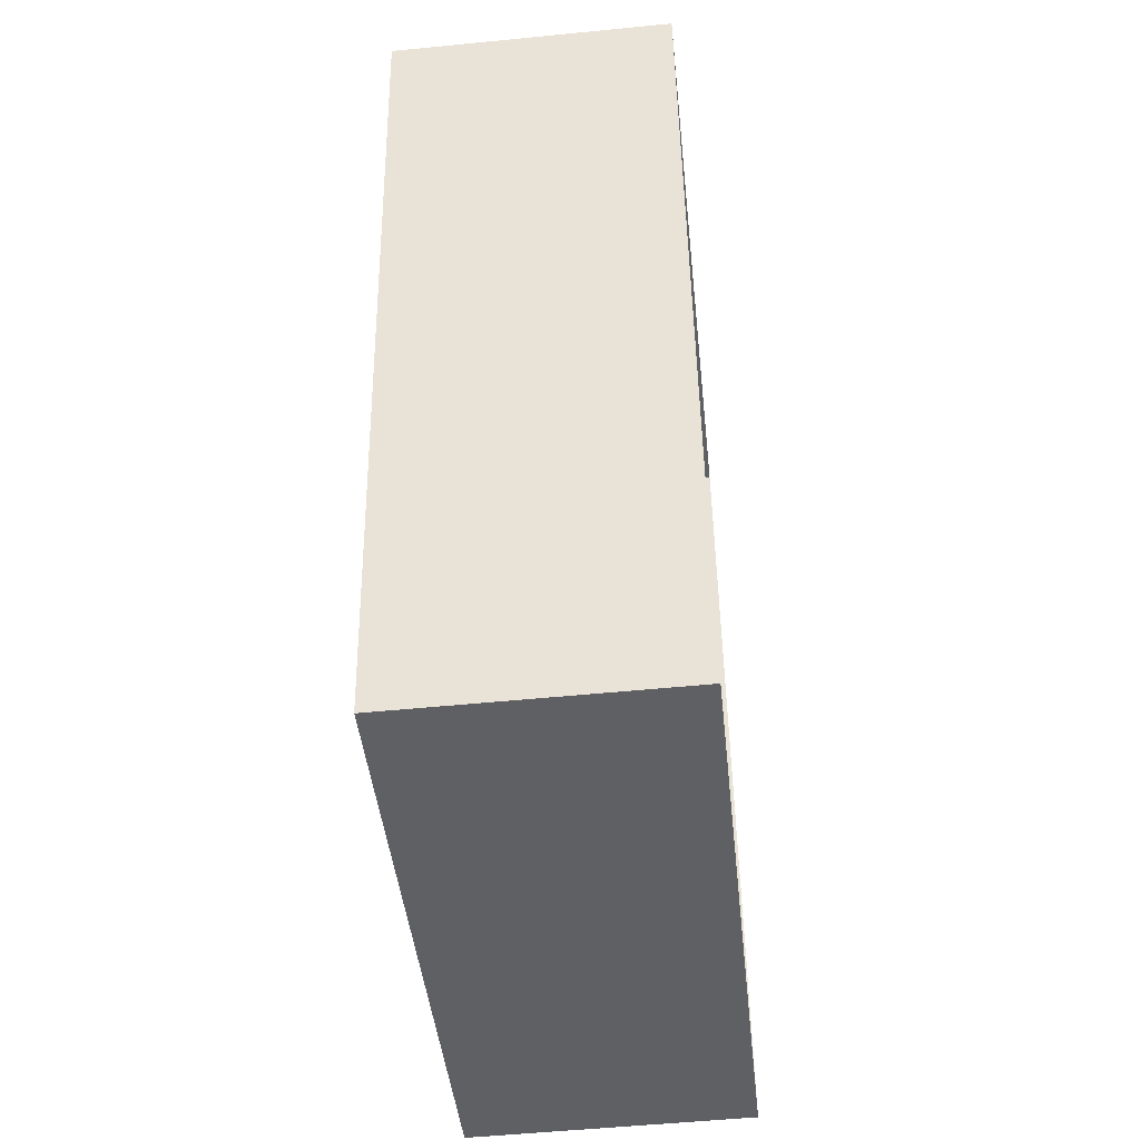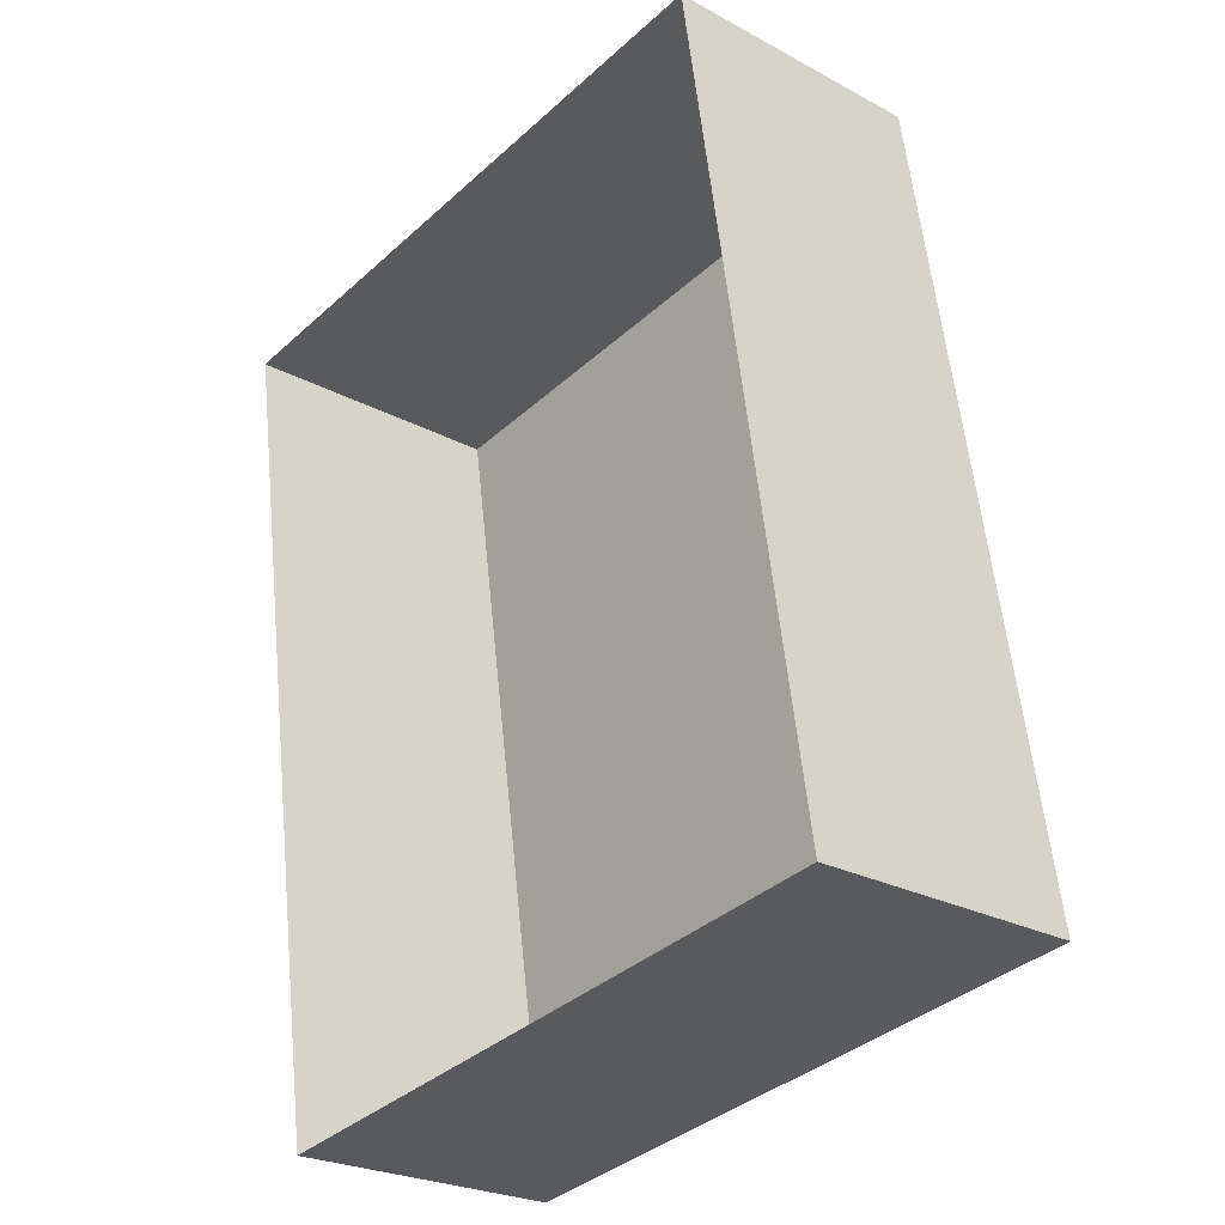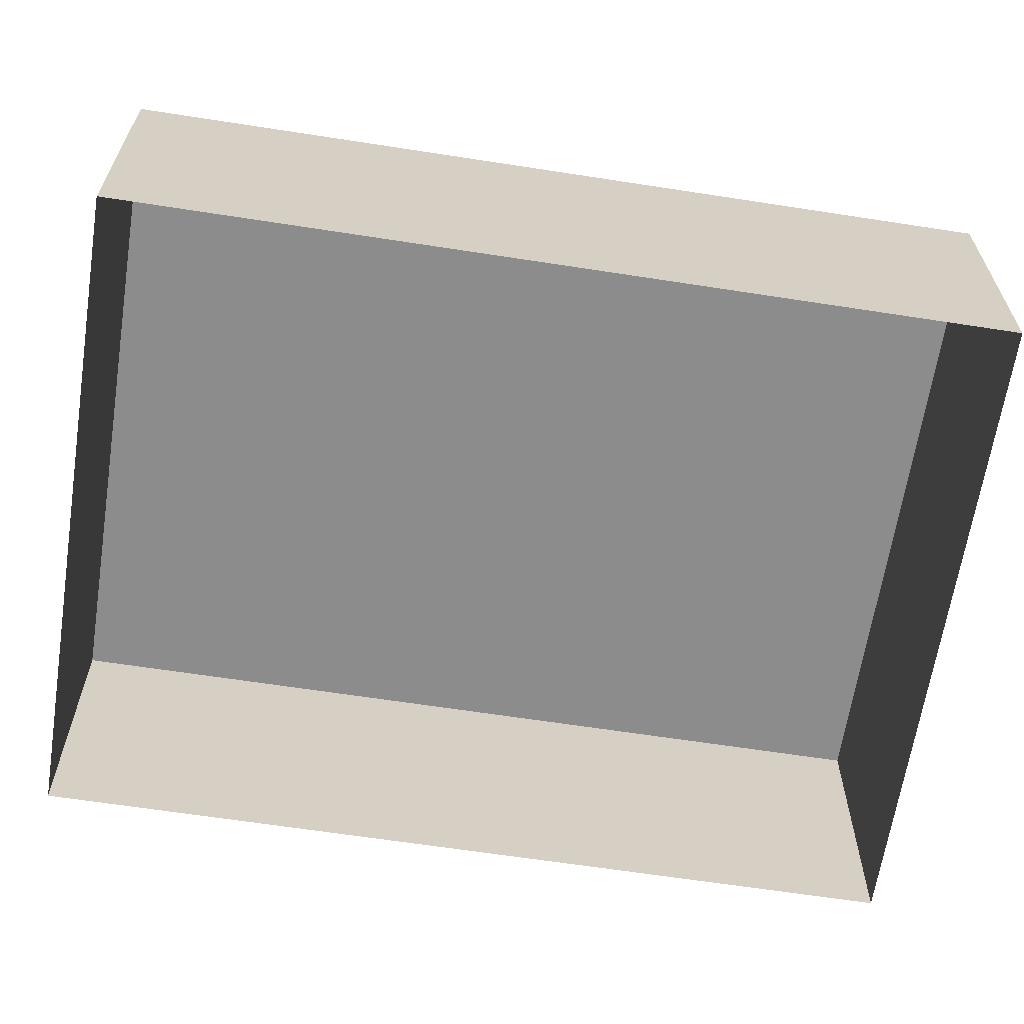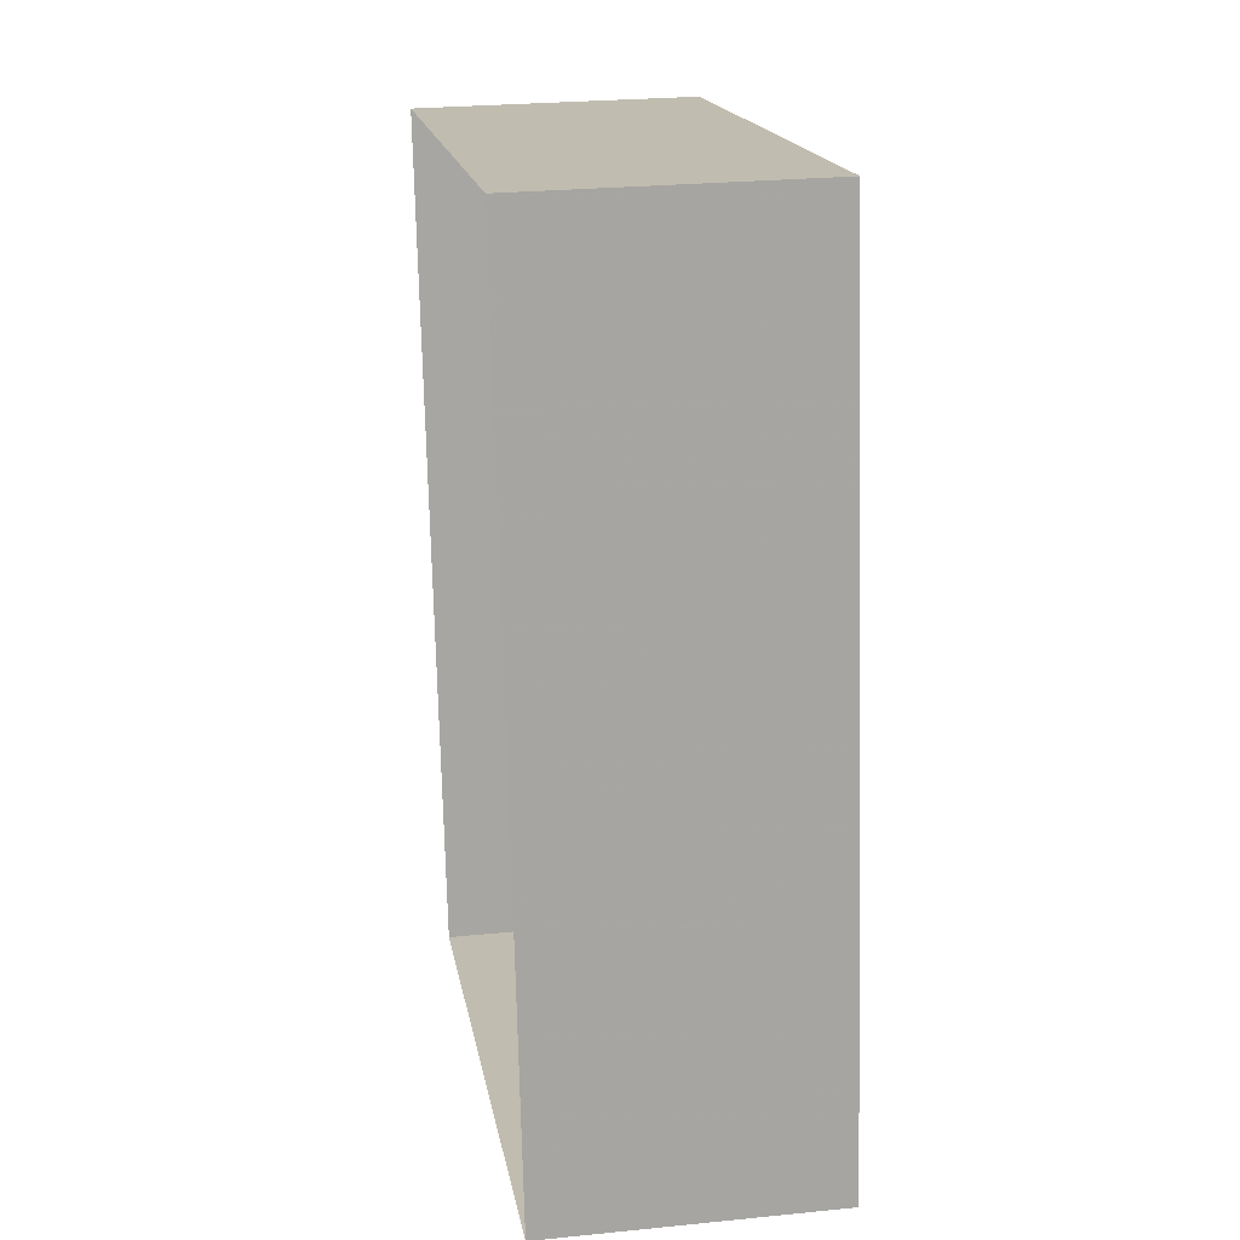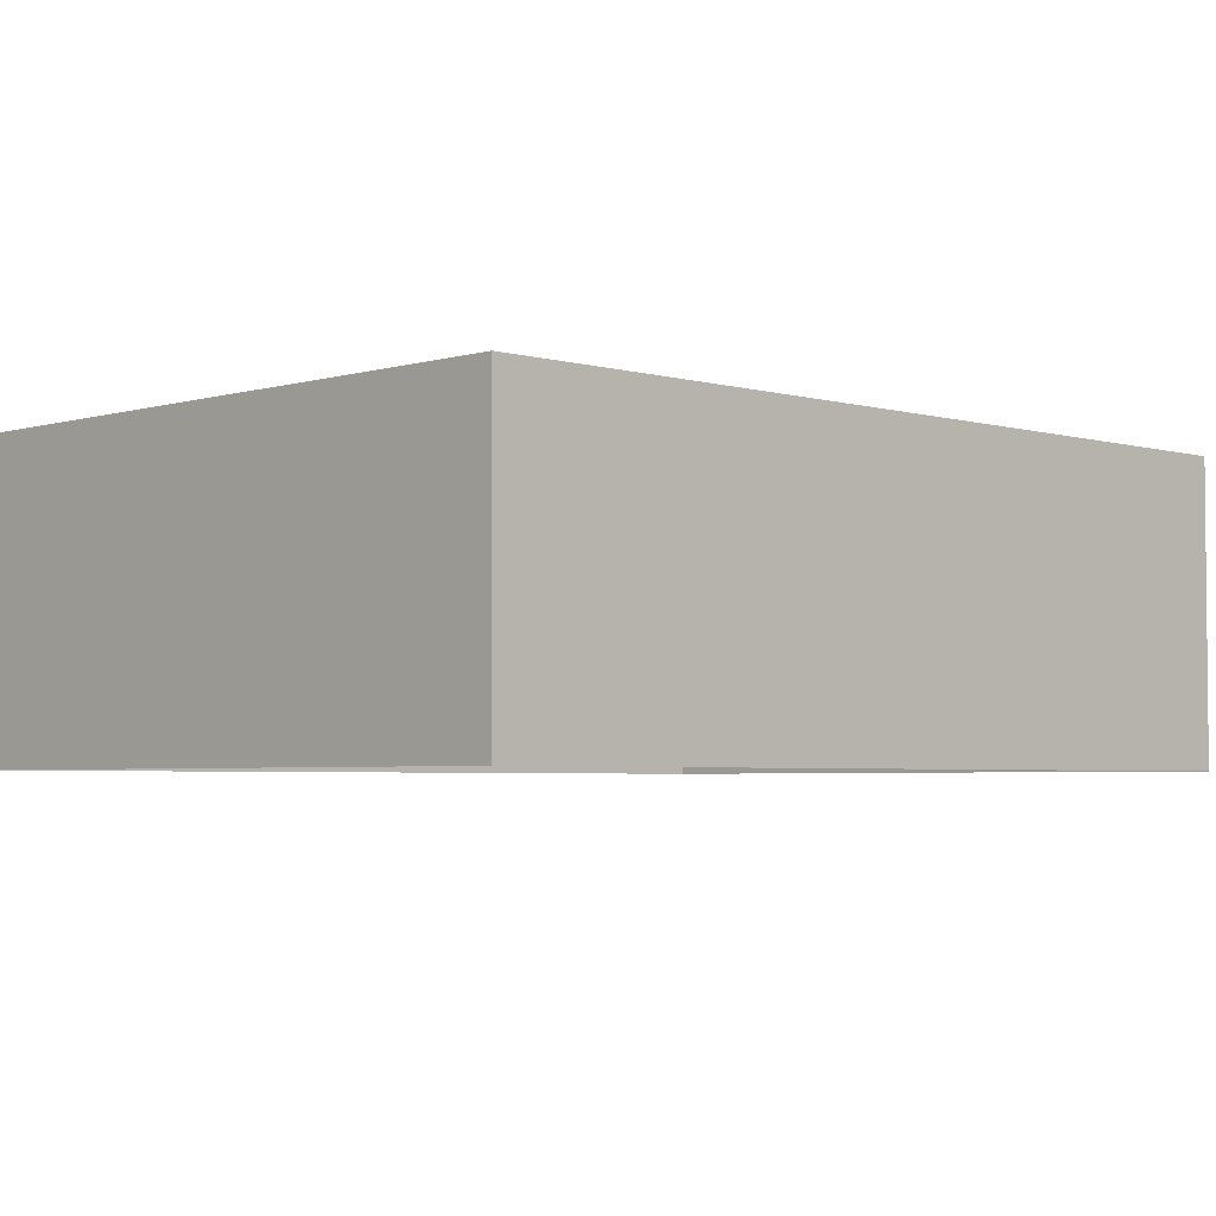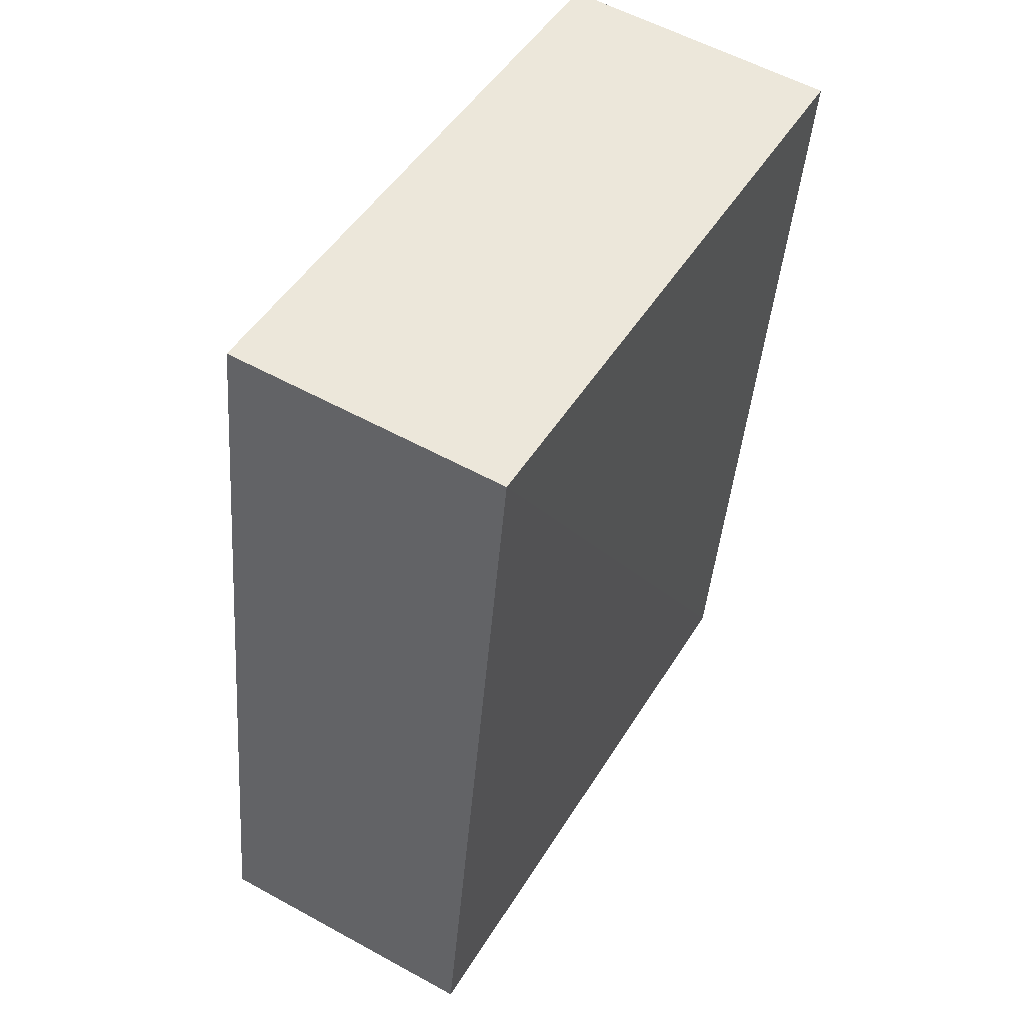
<metadata>
{"format":"obj","ext":"obj","renderer":"f3d","projection":"perspective","resolution":1024,"background":"white","views":[{"elev":-51.4,"azim":95.8,"up":"+Y"},{"elev":-25.0,"azim":-131.2,"up":"+Y"},{"elev":-64.3,"azim":-107.6,"up":"+Z"},{"elev":25.2,"azim":-99.2,"up":"+Y"},{"elev":-3.7,"azim":-143.4,"up":"+Z"},{"elev":56.4,"azim":-60.2,"up":"+Y"}]}
</metadata>
<code>
v -2.212e+05 -1.258e+05 24.15
v -2.212e+05 -1.258e+05 24.15
v -2.212e+05 -1.258e+05 24.15
v -2.212e+05 -1.258e+05 24.15
v -2.212e+05 -1.258e+05 26.88
v -2.212e+05 -1.258e+05 26.88
v -2.212e+05 -1.258e+05 26.88
v -2.212e+05 -1.258e+05 26.88
f 1 2 3
f 4 1 3
f 5 6 7
f 8 5 7
f 7 4 3
f 7 6 4
f 5 2 1
f 5 8 2
f 6 1 4
f 6 5 1
f 7 3 2
f 8 7 2

</code>
